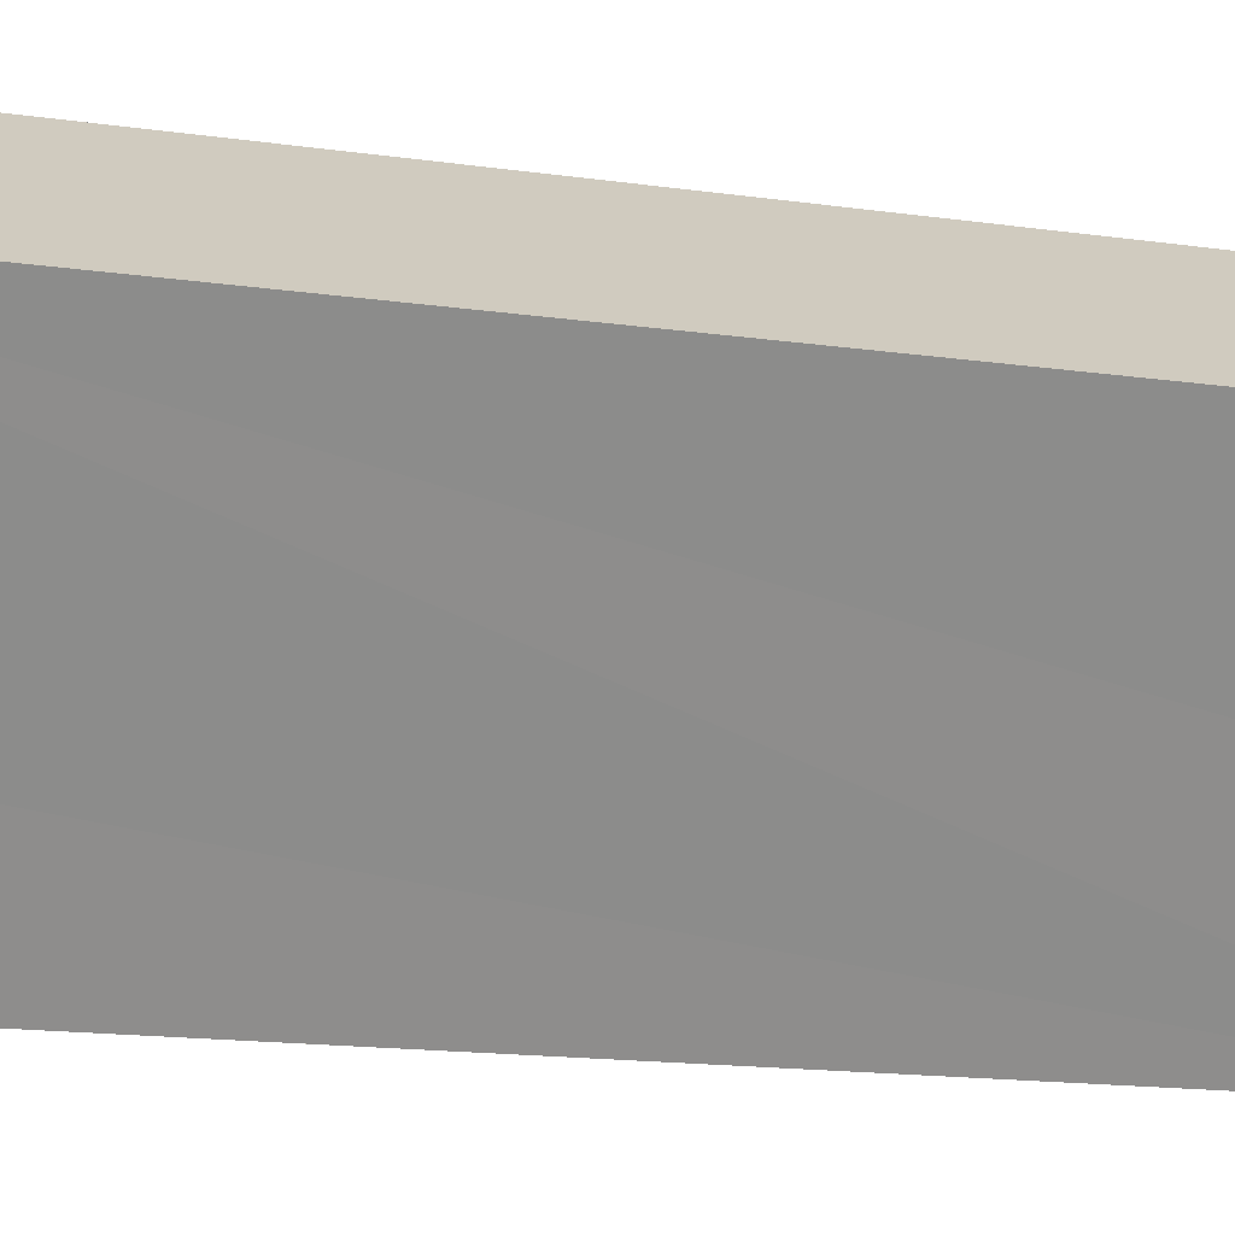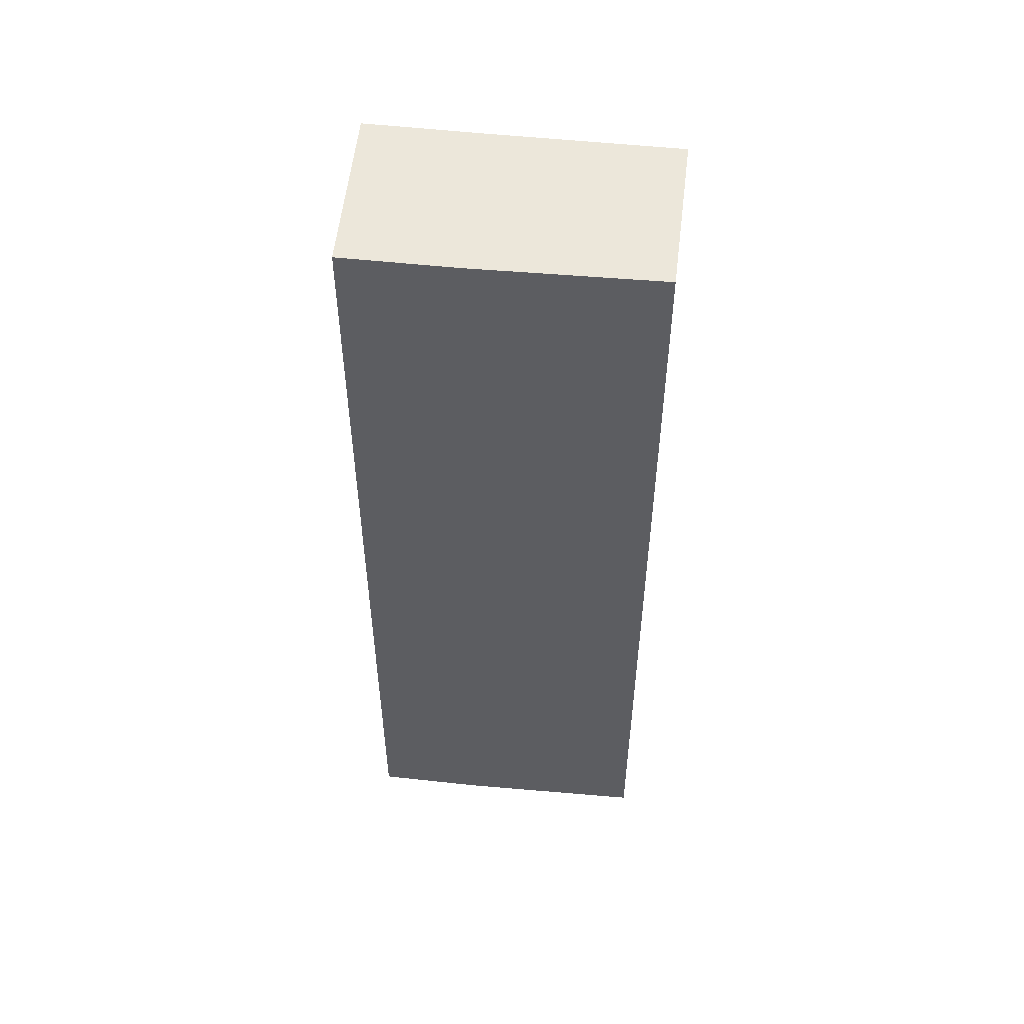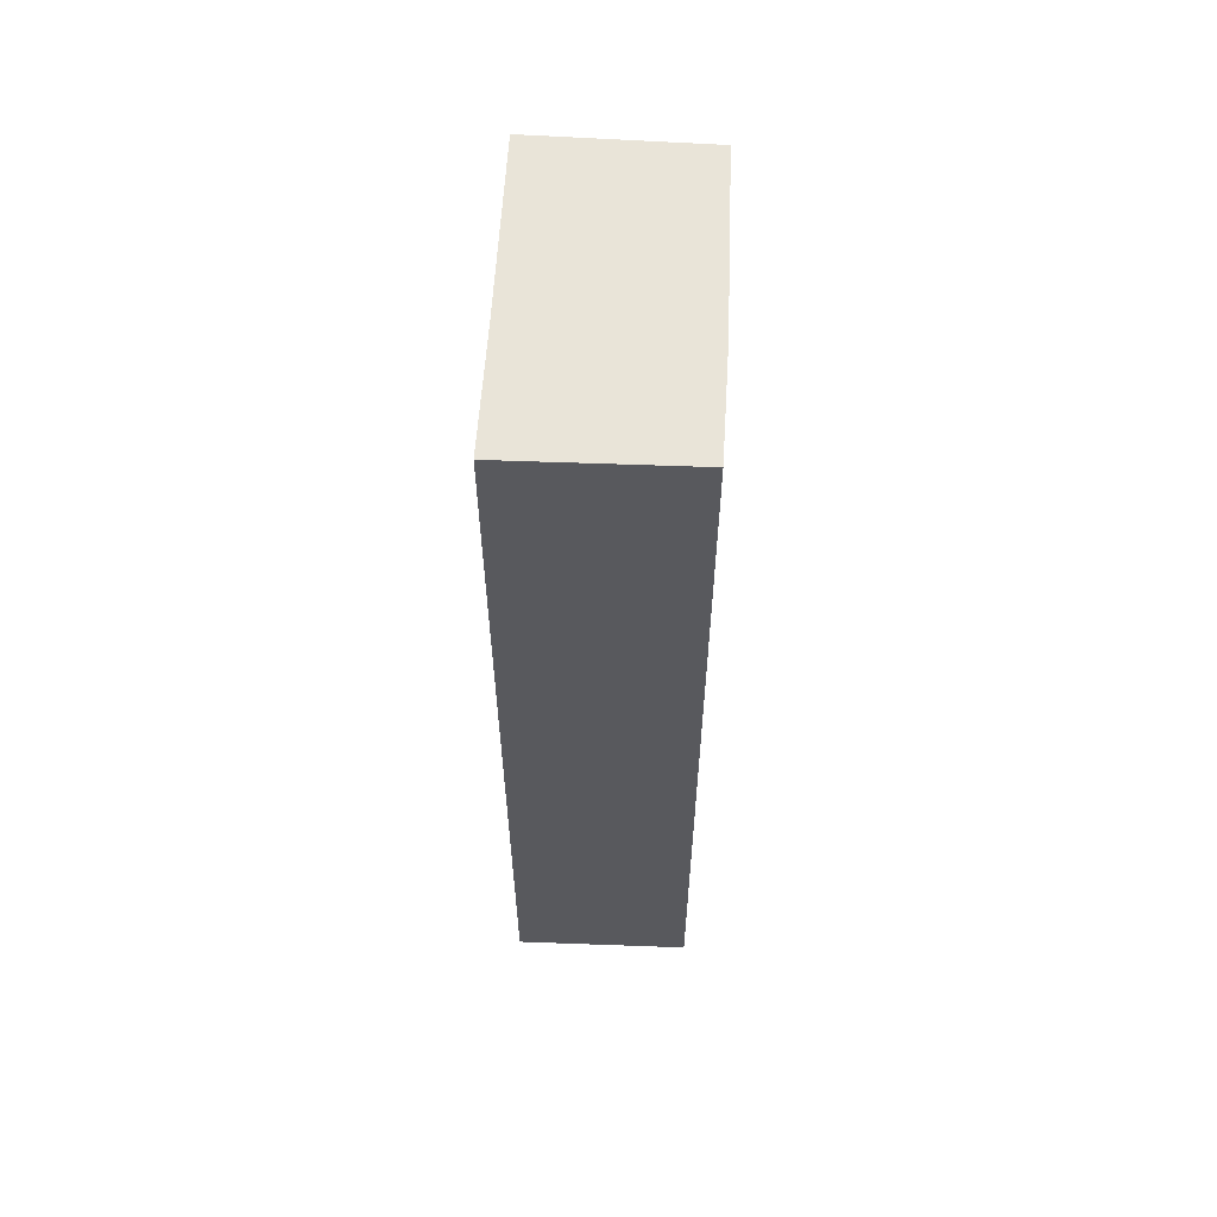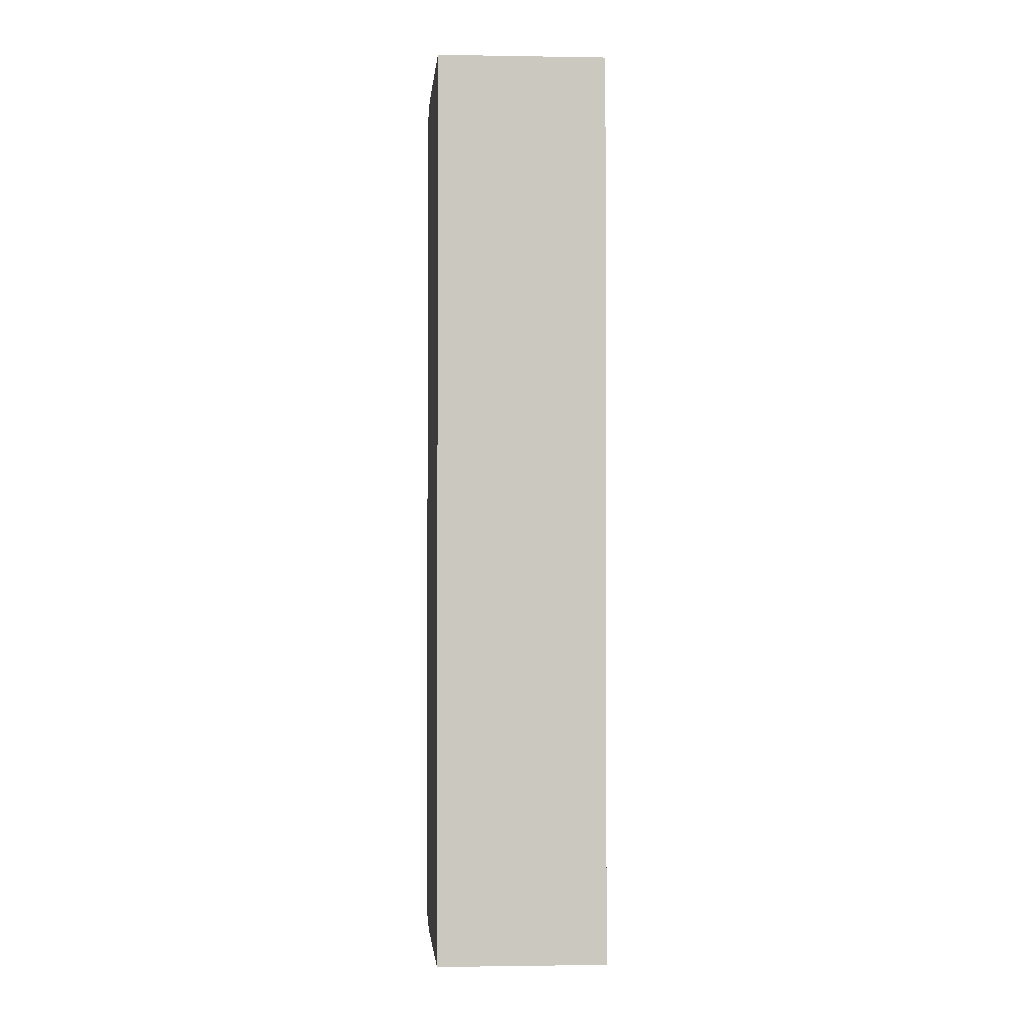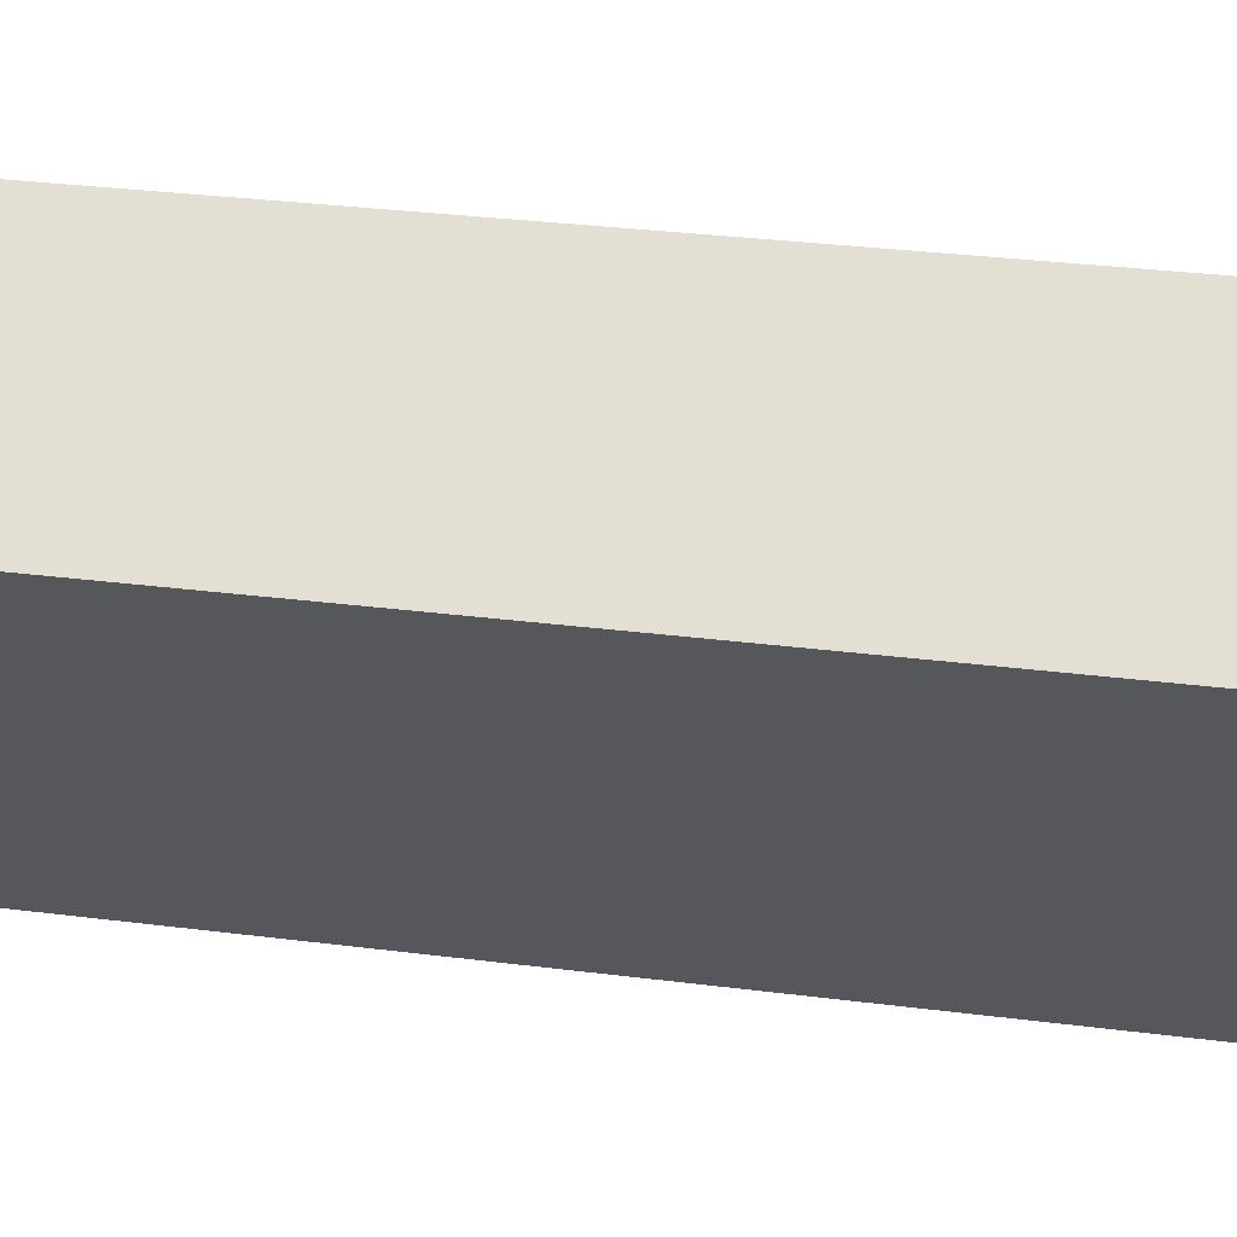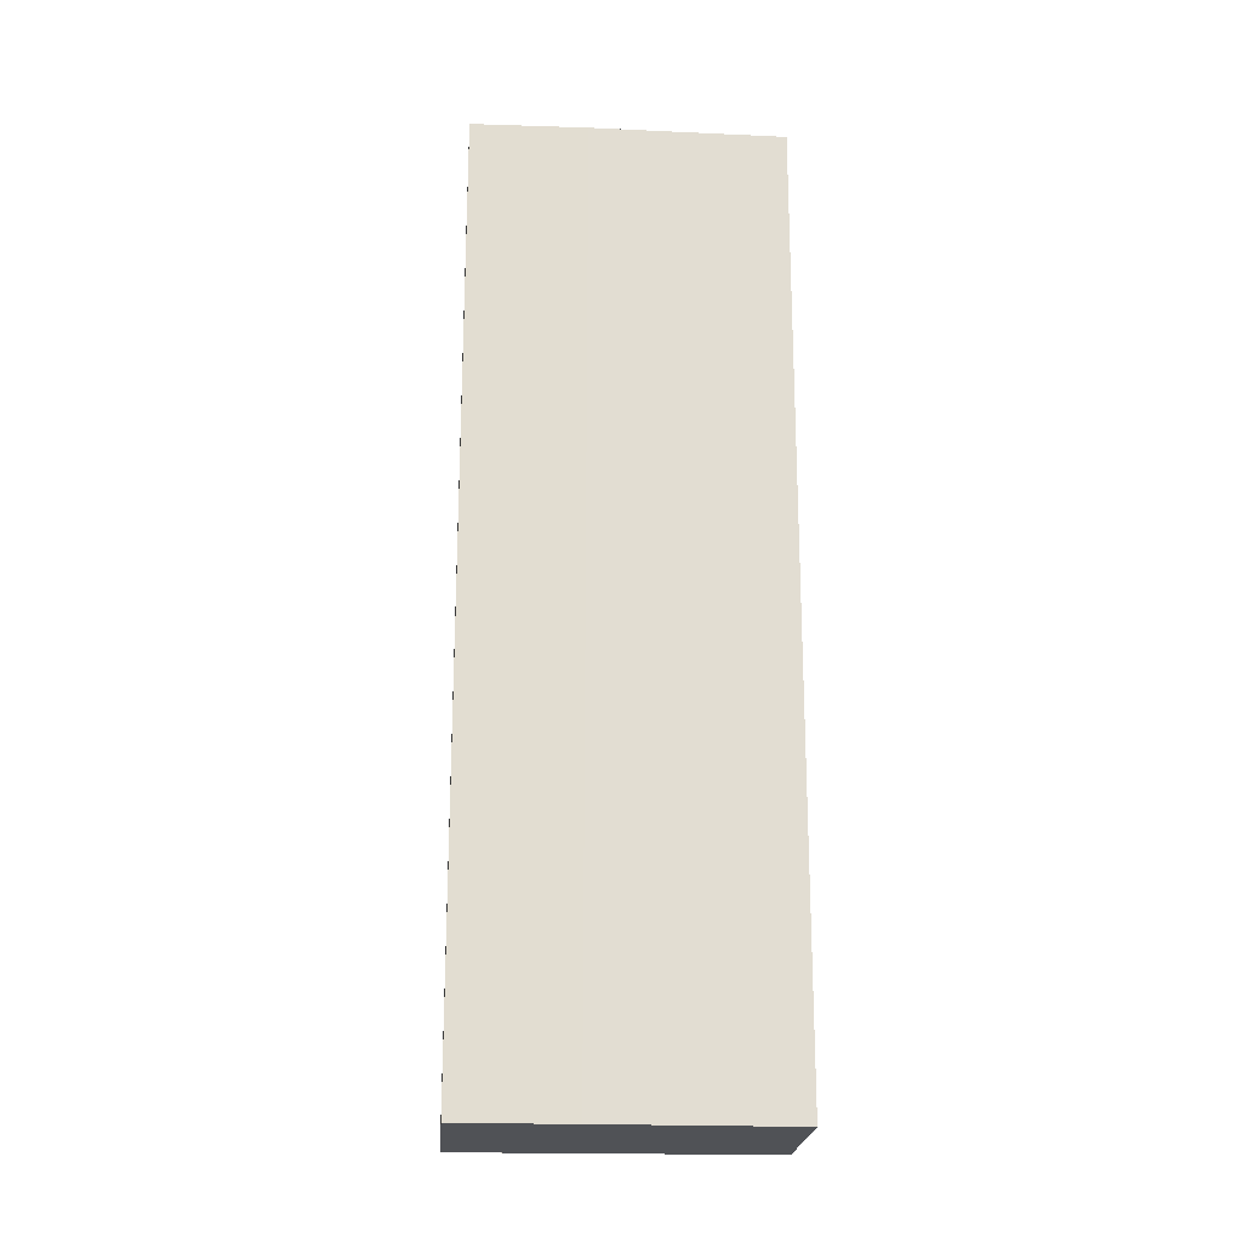
<metadata>
{"format":"obj","ext":"obj","renderer":"f3d","projection":"perspective","resolution":1024,"background":"white","views":[{"elev":-13.1,"azim":70.2,"up":"+Z"},{"elev":52.7,"azim":-46.4,"up":"+Y"},{"elev":59.9,"azim":-139.6,"up":"+Y"},{"elev":-1.5,"azim":33.2,"up":"+Y"},{"elev":24.6,"azim":102.8,"up":"+Z"},{"elev":-20.9,"azim":-56.4,"up":"+Y"}]}
</metadata>
<code>
v  0 19.13 1.171e-15
v  4.349 19.13 -0.259
v  2.866 19.13 -2.26
v  4.952 19.13 0.538
v  6.654 19.13 2.79
v  1.388 19.13 1.851
v  3.805 19.13 4.91
v  3.805 -3.007e-16 4.91
v  6.654 -1.708e-16 2.79
v  4.349 1.586e-17 -0.259
v  2.866 1.384e-16 -2.26
v  4.952 -3.294e-17 0.538
v  0 0 0
v  1.388 -1.133e-16 1.851
g defaultobject
f 1 2 3
f 2 1 4
f 4 1 5
f 5 1 6
f 5 6 7
f 8 5 7
f 5 8 9
f 9 4 5
f 4 9 2
f 2 9 3
f 3 9 10
f 3 10 11
f 10 9 12
f 11 1 3
f 1 11 13
f 14 7 6
f 7 14 8
f 13 6 1
f 6 13 14
f 10 13 11
f 13 10 14
f 14 10 8
f 8 10 12
f 8 12 9

</code>
